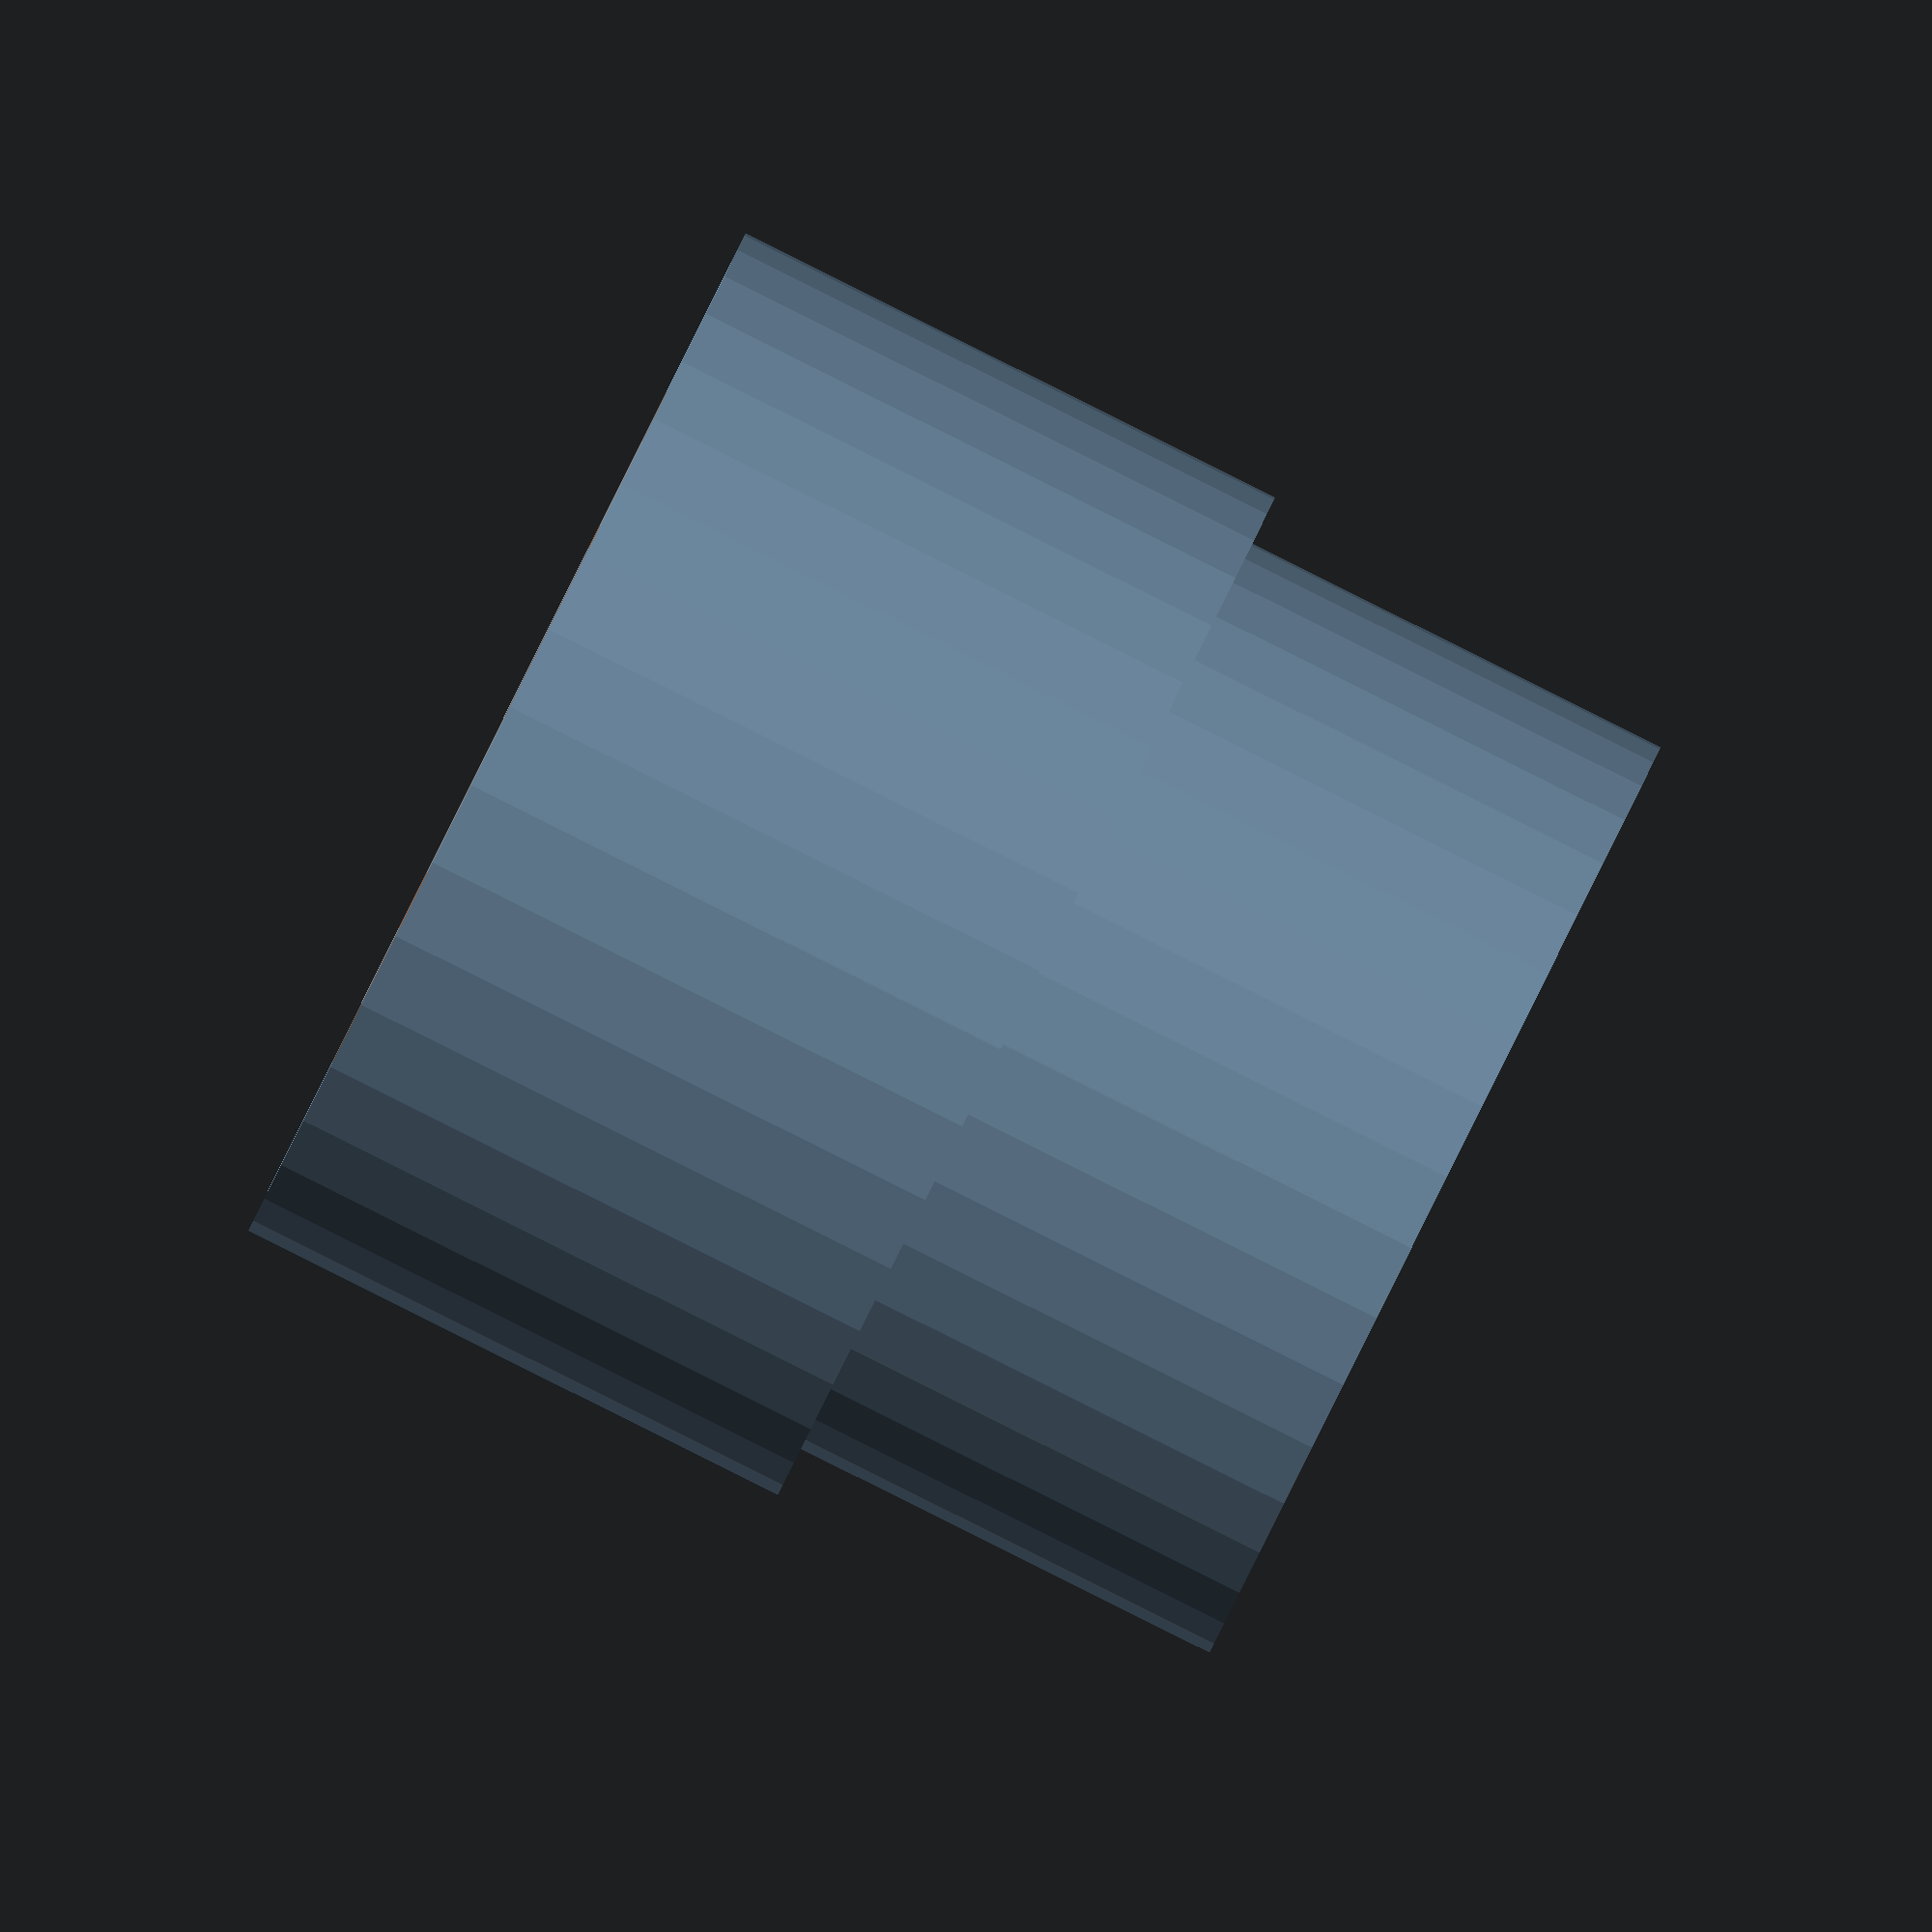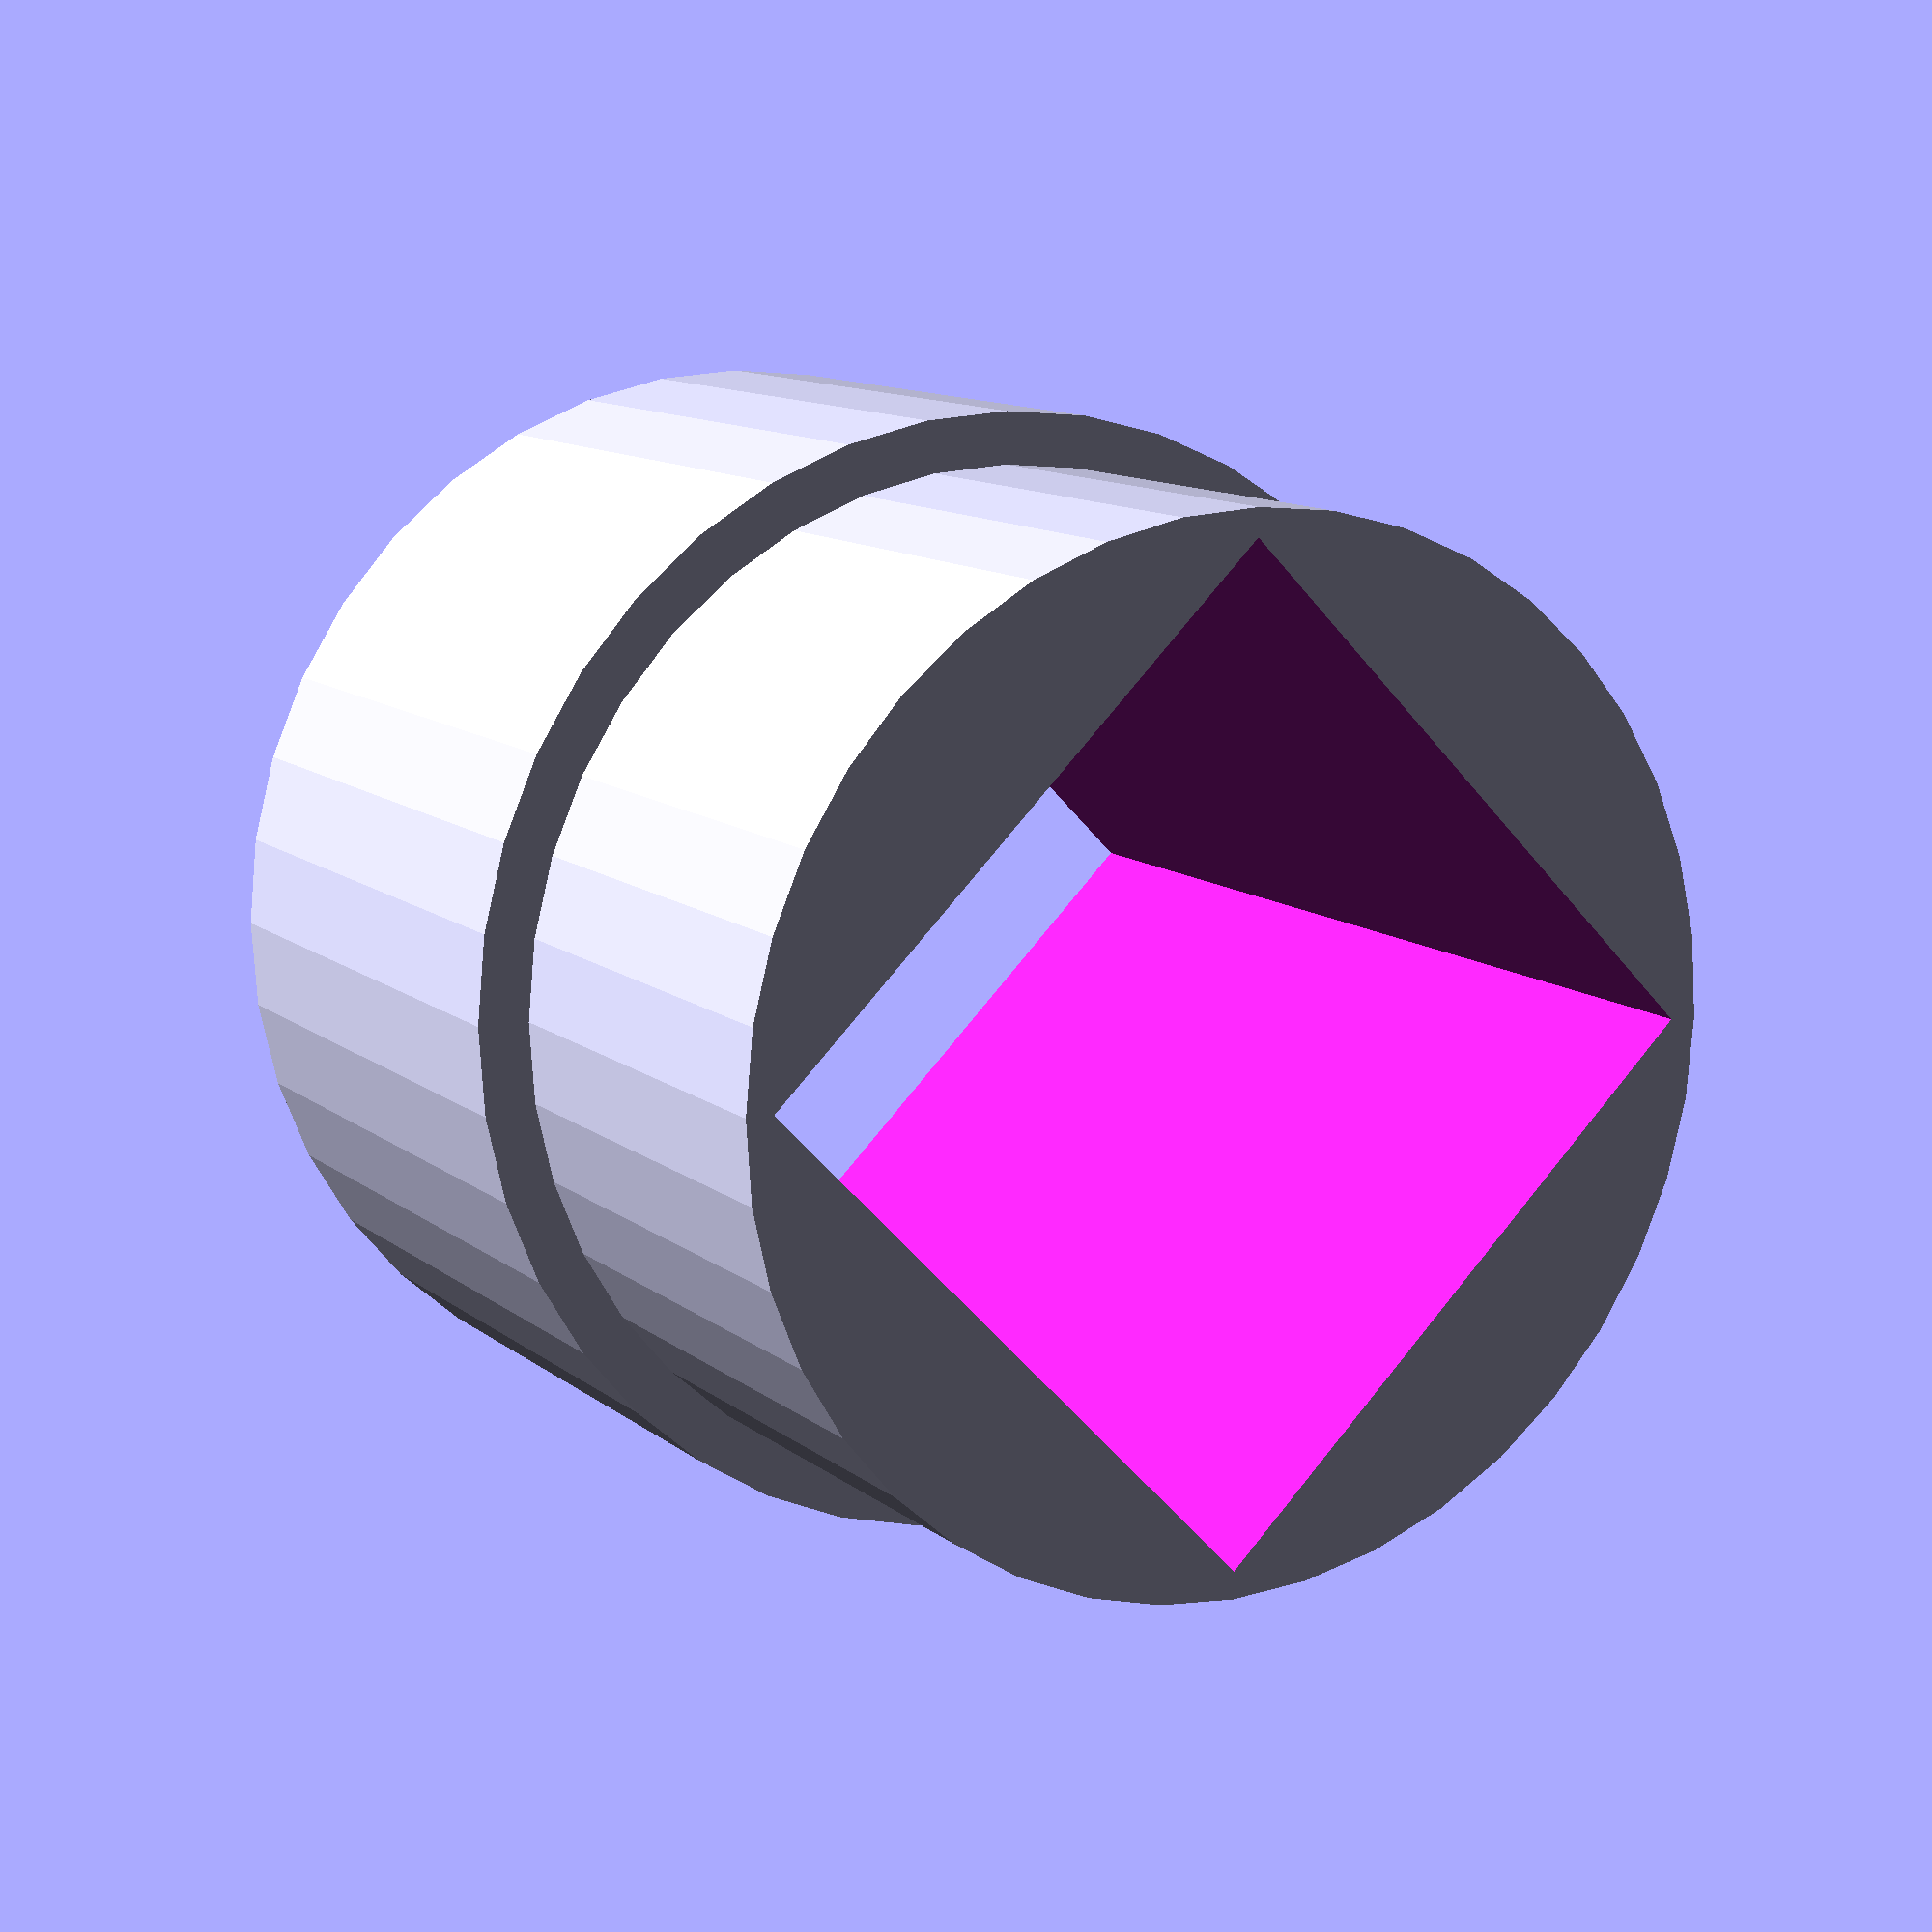
<openscad>

difference(){
   union(){
   translate([0,0,0])cylinder(r=29.95/2, h=15, $fn=40);
   translate([0,0,13.5])cylinder(r=33/2, h=15-13.5+13+3, $fn=40);
       
   }
 translate([-20.05/2,-20.05/2,-1])cube([20.05,20.05,42]);   
}
</openscad>
<views>
elev=269.9 azim=294.0 roll=116.5 proj=o view=solid
elev=168.7 azim=314.2 roll=29.0 proj=p view=solid
</views>
